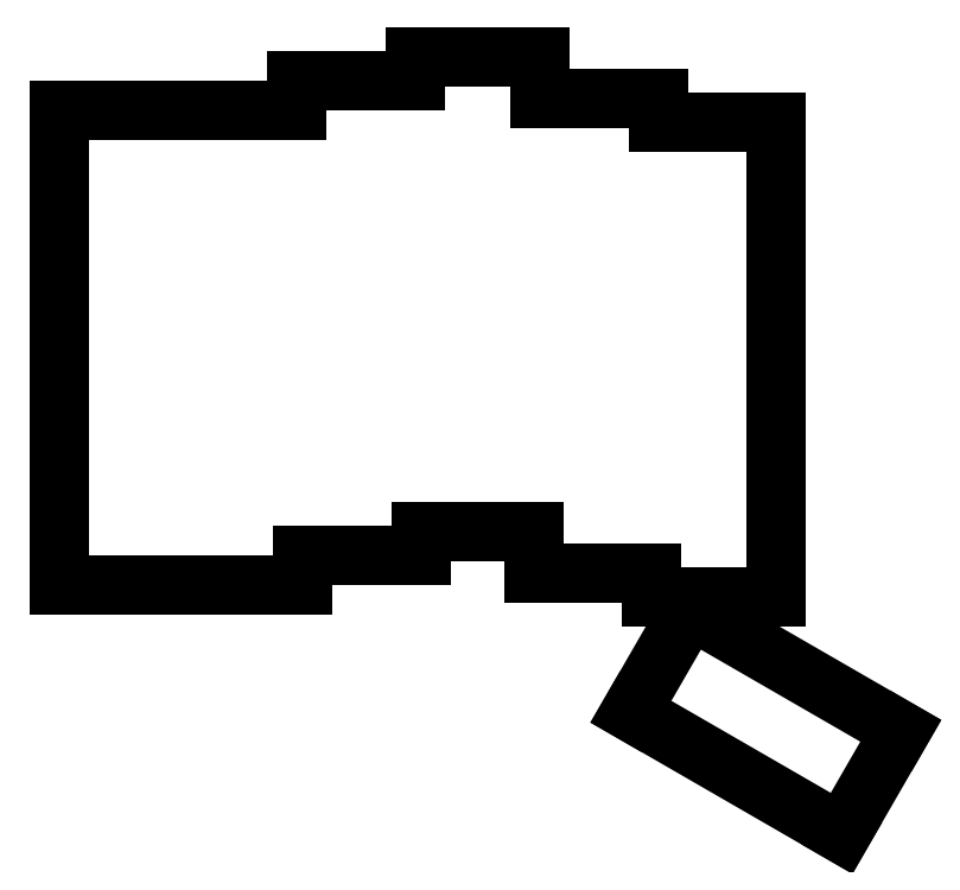
<metadata>
{"format":"dxf","ext":"dxf","renderer":"ezdxf+matplotlib","layout":"modelspace","background":"white","min_lineweight":24,"dpi":150}
</metadata>
<code>
0
SECTION
2
ENTITIES
0
LINE
8
0
10
-10
20
-9.5
11
29
21
-9.5
0
LINE
8
0
10
-10
20
-9.5
11
-10
21
66.65
0
LINE
8
0
10
-10
20
66.65
11
28
21
66.65
0
LINE
8
0
10
29
20
-9.5
11
29
21
-4.737
0
LINE
8
0
10
29
20
-4.737
11
48
21
-4.737
0
LINE
8
0
10
48
20
-4.737
11
48
21
-0.9275
0
LINE
8
0
10
28
20
71.41
11
47
21
71.41
0
LINE
8
0
10
28
20
71.41
11
28
21
66.65
0
LINE
8
0
10
48
20
-0.9275
11
66
21
-0.9275
0
LINE
8
0
10
67
20
68.56
11
67
21
75.22
0
LINE
8
0
10
67
20
75.22
11
47
21
75.22
0
LINE
8
0
10
47
20
75.22
11
47
21
71.41
0
LINE
8
0
10
66
20
-7.595
11
85
21
-7.595
0
LINE
8
0
10
66
20
-0.9275
11
66
21
-7.595
0
LINE
8
0
10
86
20
64.75
11
86
21
68.56
0
LINE
8
0
10
67
20
68.56
11
86
21
68.56
0
LINE
8
0
10
85
20
-11.4
11
105
21
-11.4
0
LINE
8
0
10
105
20
-11.4
11
105
21
64.75
0
LINE
8
0
10
85
20
-7.595
11
85
21
-11.4
0
LINE
8
0
10
86
20
64.75
11
105
21
64.75
0
LINE
8
0
10
81.64
20
-29.9
11
115.5
21
-49.42
0
LINE
8
0
10
91.14
20
-13.44
11
125
21
-32.97
0
LINE
8
0
10
91.14
20
-13.44
11
81.64
21
-29.9
0
LINE
8
0
10
115.5
20
-49.42
11
125
21
-32.97
0
ENDSEC
0
EOF

</code>
